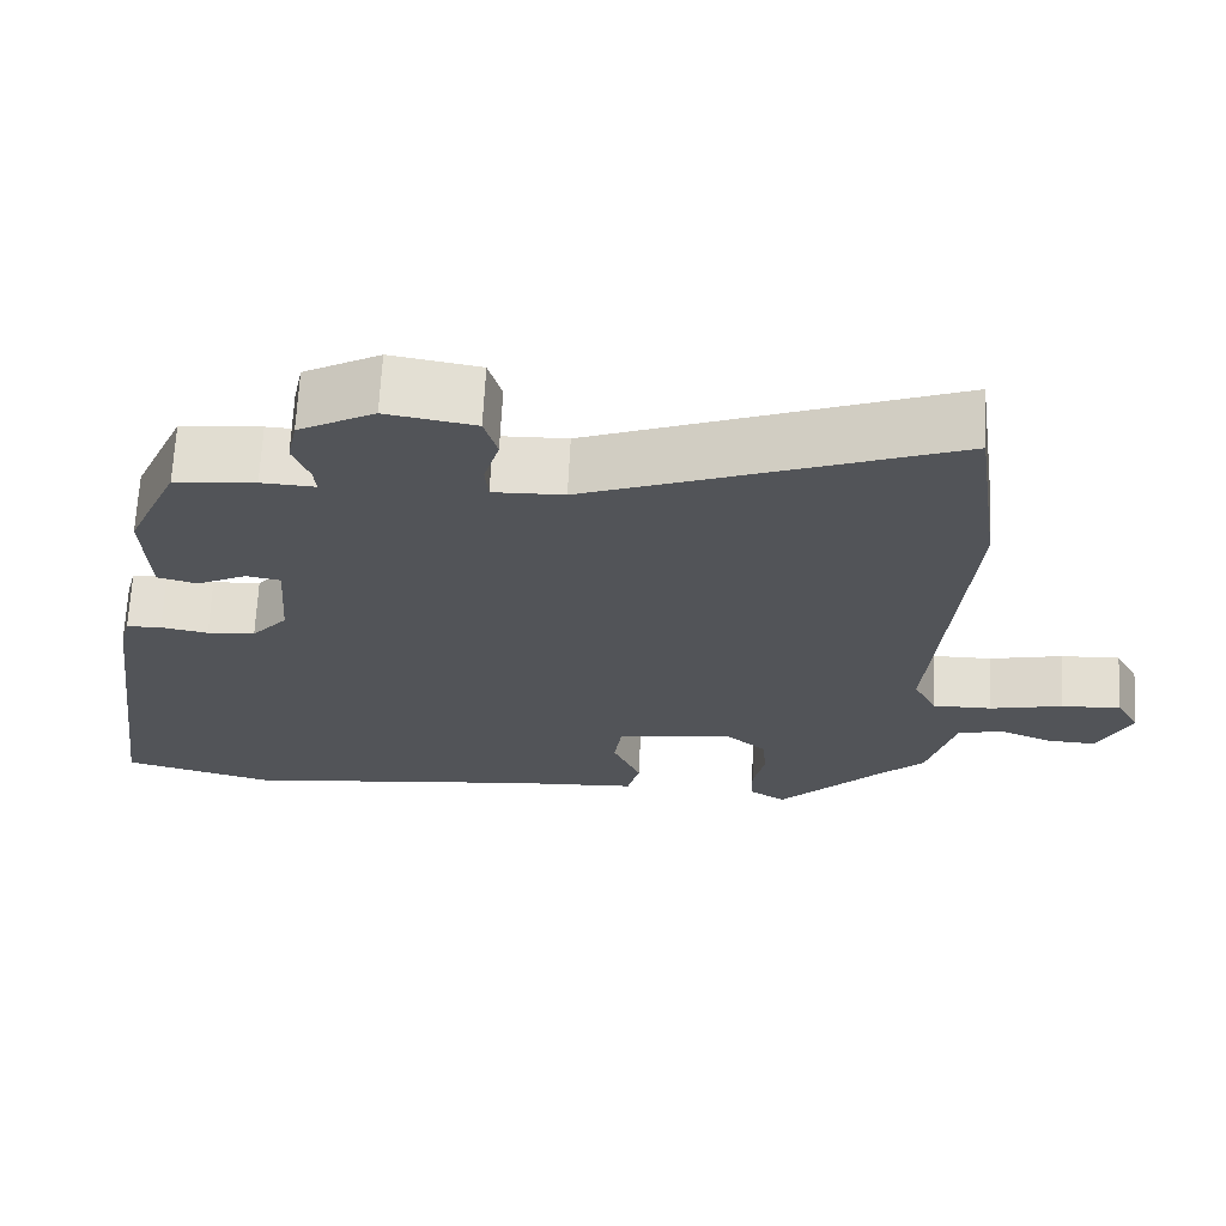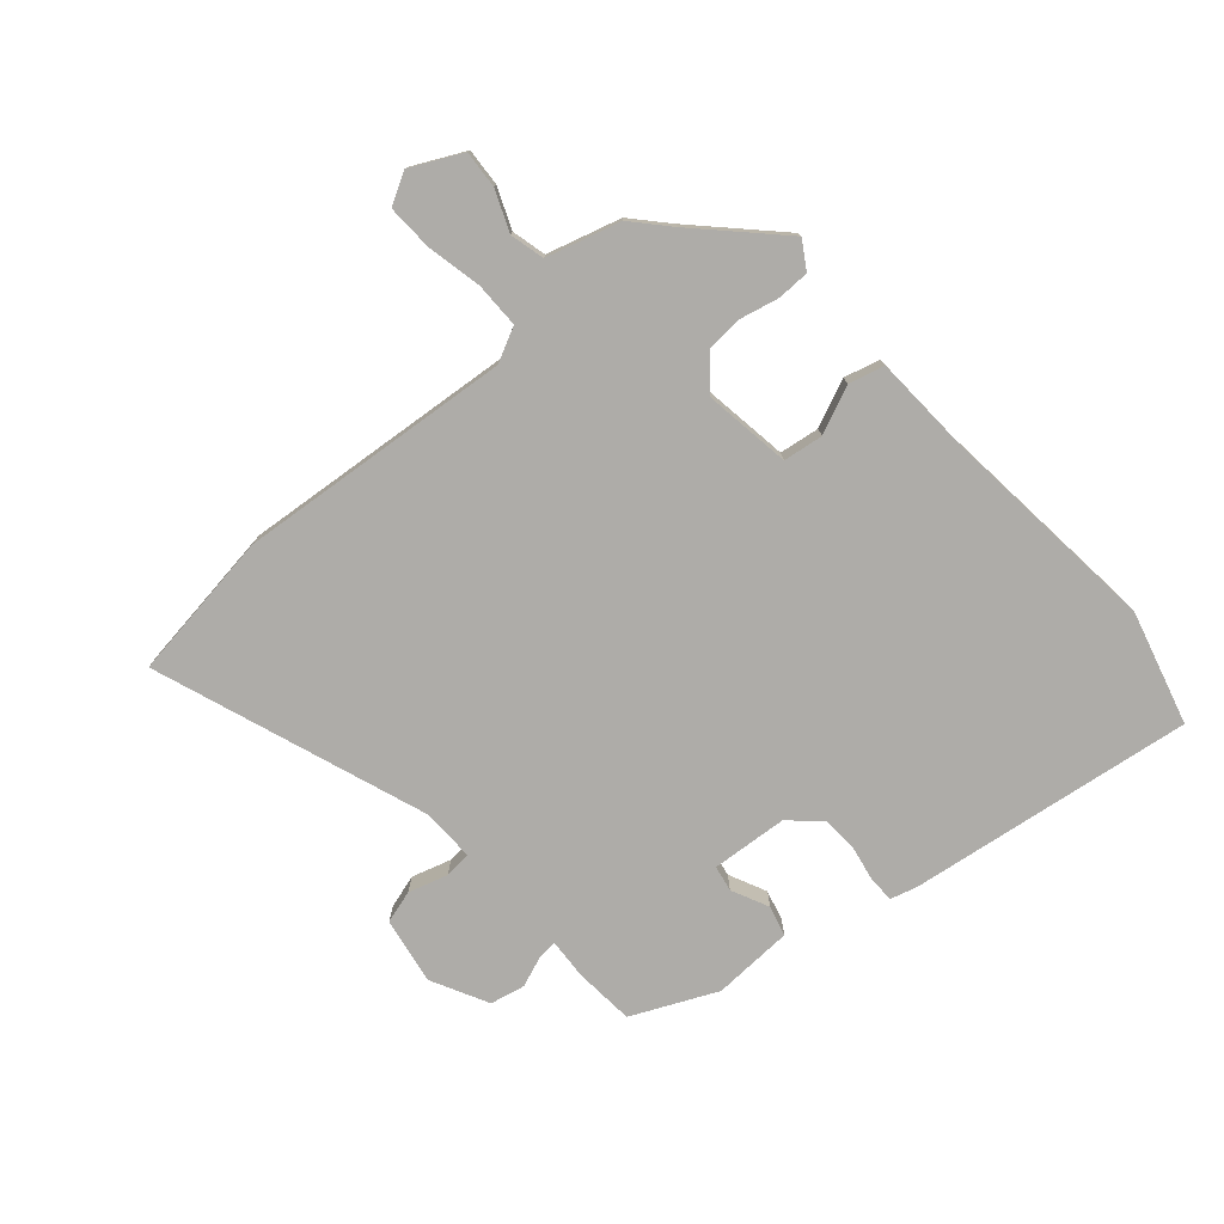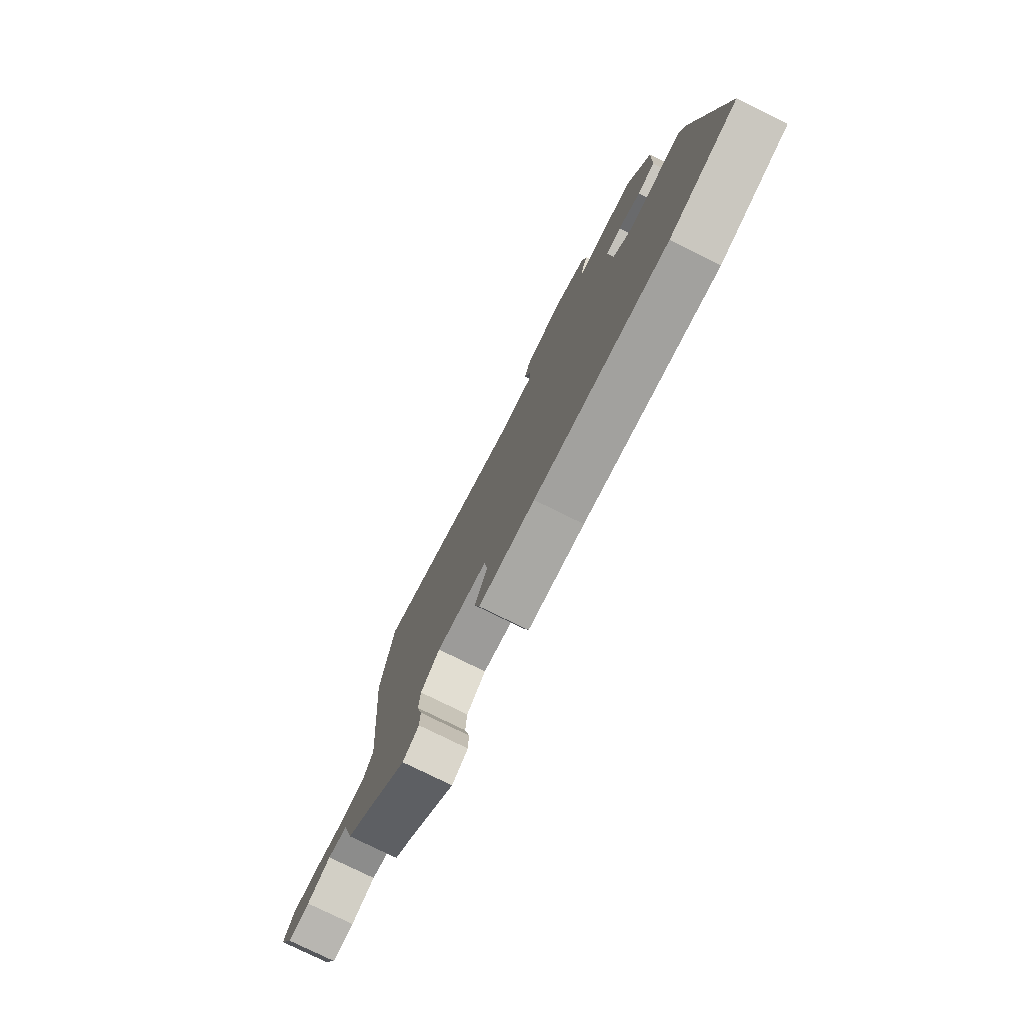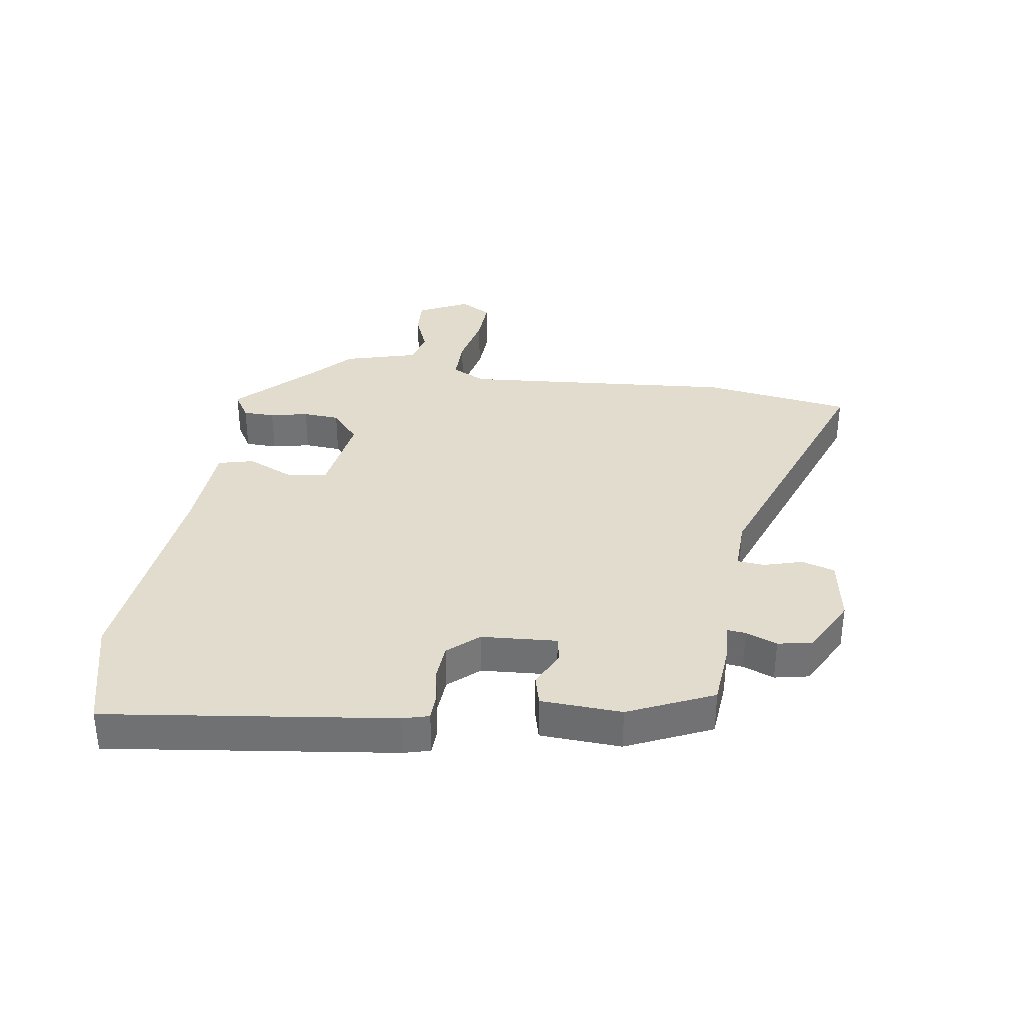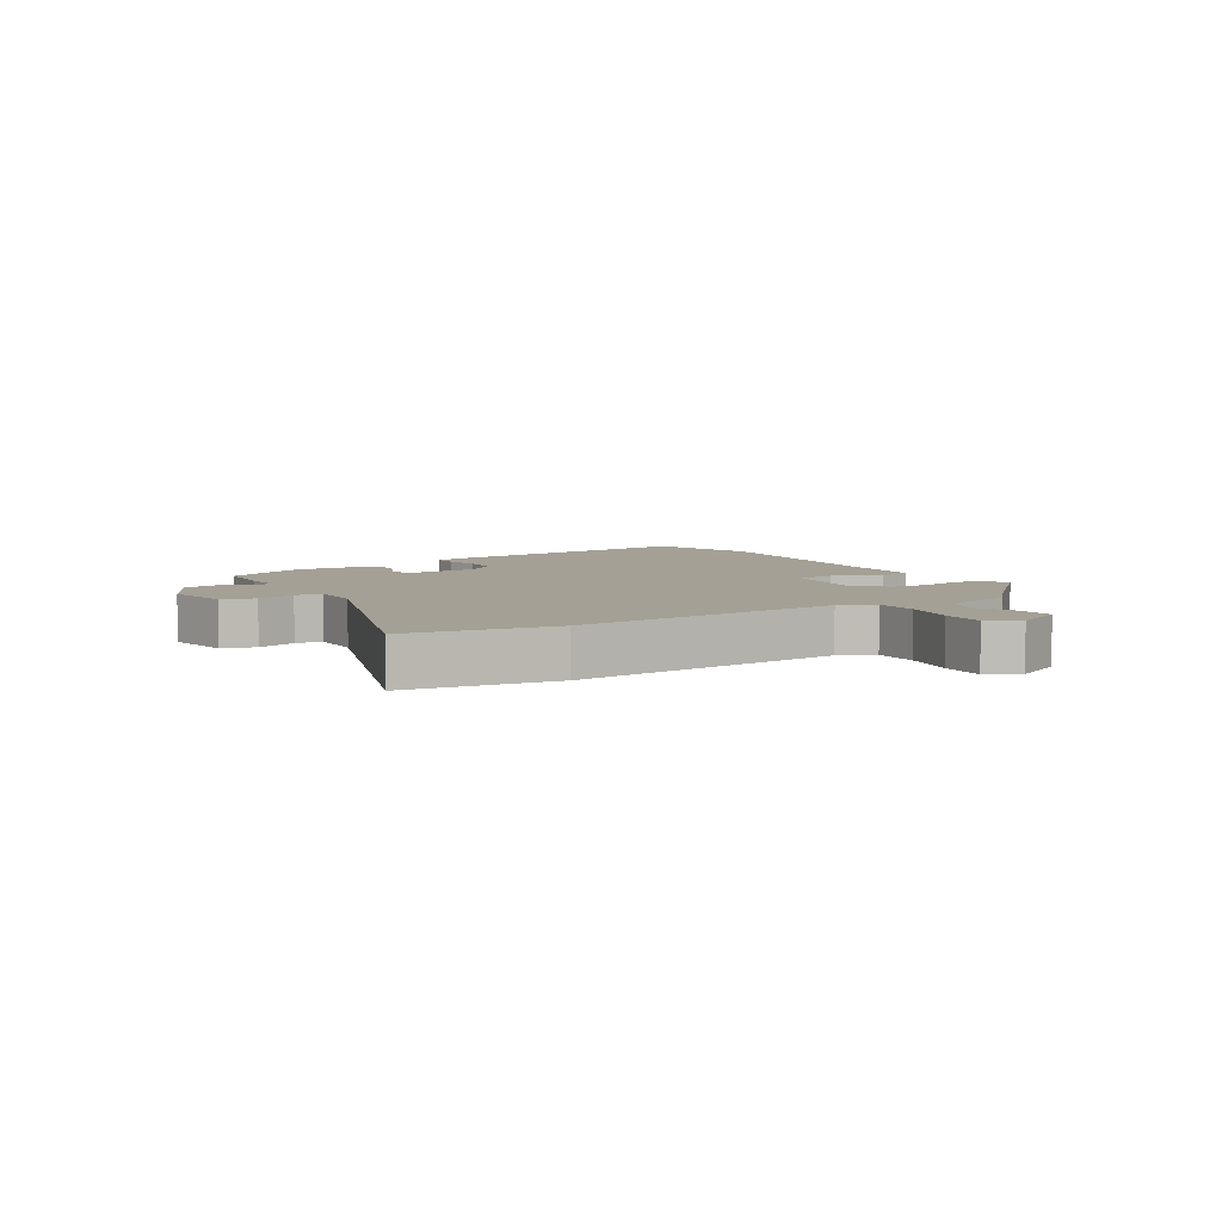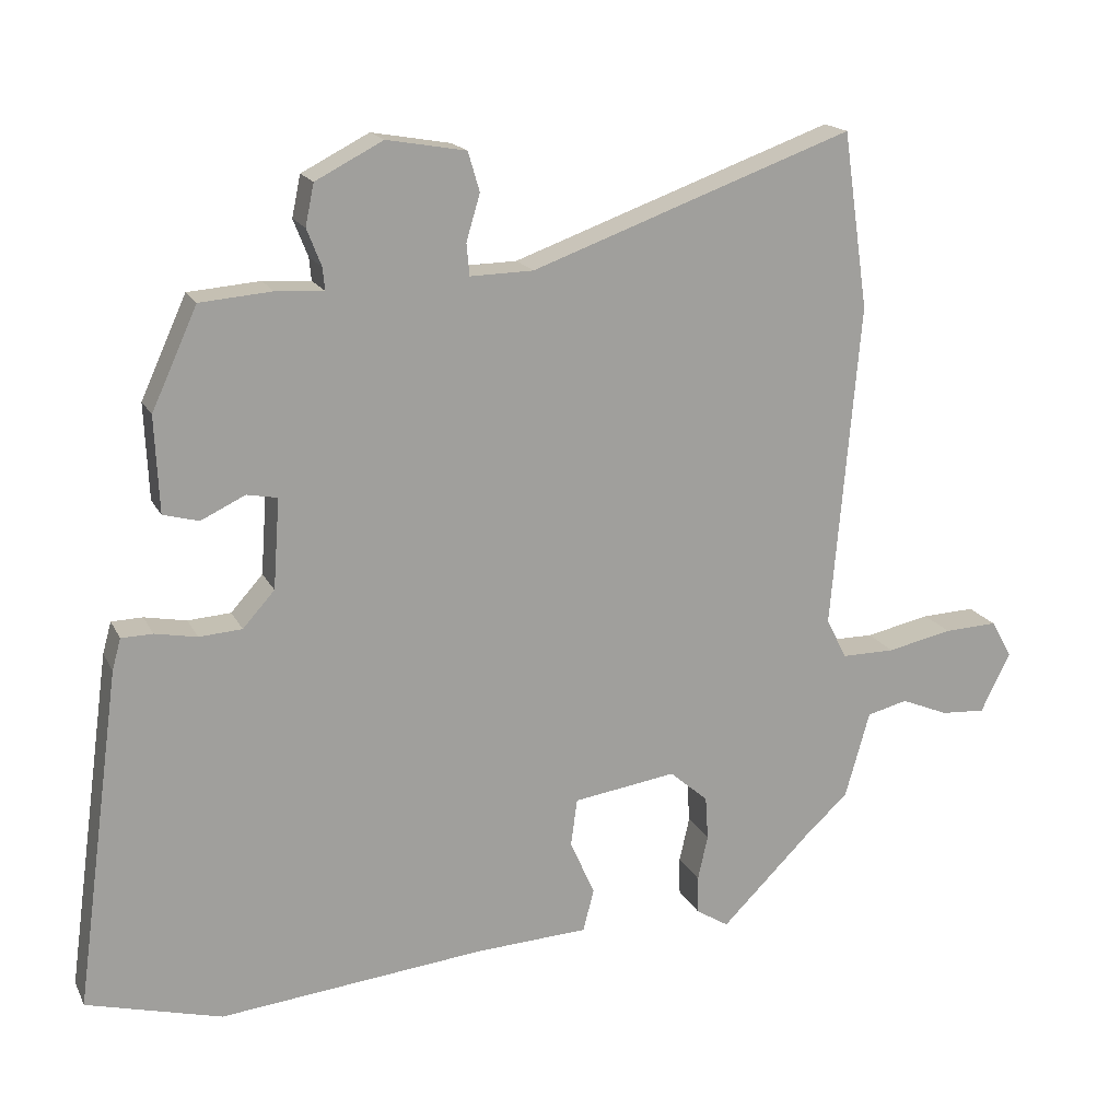
<metadata>
{"format":"obj","ext":"obj","renderer":"f3d","projection":"perspective","resolution":1024,"background":"white","views":[{"elev":66.9,"azim":2.8,"up":"+Z"},{"elev":-76.8,"azim":131.0,"up":"+Y"},{"elev":-77.8,"azim":-116.3,"up":"+Z"},{"elev":34.6,"azim":-81.1,"up":"+Y"},{"elev":5.7,"azim":58.2,"up":"+Y"},{"elev":17.5,"azim":-19.5,"up":"+Z"}]}
</metadata>
<code>
v -0.408 0.07 0.465
v -0.309 0.07 0.473
v -0.243 0.07 0.469
v -0.246 0.07 0.5
v -0.266 0.07 0.551
v -0.254 0.07 0.608
v -0.161 0.07 0.656
v -0.052 0.07 0.637
v -0.036 0.07 0.583
v -0.055 0.07 0.519
v -0.051 0.07 0.475
v 0.036 0.07 0.477
v 0.48 0.07 0.637
v 0.515 0.07 0.394
v 0.476 0.07 -0.055
v 0.504 0.07 -0.111
v 0.578 0.07 -0.111
v 0.668 0.07 -0.092
v 0.742 0.07 -0.089
v 0.771 0.07 -0.14
v 0.73 0.07 -0.223
v 0.669 0.07 -0.219
v 0.603 0.07 -0.192
v 0.547 0.07 -0.206
v 0.513 0.07 -0.326
v 0.455 0.07 -0.379
v 0.329 0.07 -0.504
v 0.284 0.07 -0.476
v 0.283 0.07 -0.424
v 0.297 0.07 -0.362
v 0.293 0.07 -0.302
v 0.24 0.07 -0.256
v 0.098 0.07 -0.277
v 0.089 0.07 -0.342
v 0.123 0.07 -0.419
v 0.108 0.07 -0.477
v -0.048 0.07 -0.485
v -0.415 0.07 -0.523
v -0.601 0.07 -0.473
v -0.538 0.07 -0.007
v -0.526 0.07 0.036
v -0.483 0.07 0.037
v -0.425 0.07 0.026
v -0.366 0.07 0.03
v -0.322 0.07 0.079
v -0.313 0.07 0.203
v -0.355 0.07 0.211
v -0.416 0.07 0.182
v -0.465 0.07 0.195
v -0.471 0.07 0.327
v -0.408 0 0.465
v -0.309 0 0.473
v -0.243 0 0.469
v -0.246 0 0.5
v -0.266 0 0.551
v -0.254 0 0.608
v -0.161 0 0.656
v -0.052 0 0.637
v -0.036 0 0.583
v -0.055 0 0.519
v -0.051 0 0.475
v 0.036 0 0.477
v 0.48 0 0.637
v 0.515 0 0.394
v 0.476 0 -0.055
v 0.504 0 -0.111
v 0.578 0 -0.111
v 0.668 0 -0.092
v 0.742 0 -0.089
v 0.771 0 -0.14
v 0.73 0 -0.223
v 0.669 0 -0.219
v 0.603 0 -0.192
v 0.547 0 -0.206
v 0.513 0 -0.326
v 0.455 0 -0.379
v 0.329 0 -0.504
v 0.284 0 -0.476
v 0.283 0 -0.424
v 0.297 0 -0.362
v 0.293 0 -0.302
v 0.24 0 -0.256
v 0.098 0 -0.277
v 0.089 0 -0.342
v 0.123 0 -0.419
v 0.108 0 -0.477
v -0.048 0 -0.485
v -0.415 0 -0.523
v -0.601 0 -0.473
v -0.538 0 -0.007
v -0.526 0 0.036
v -0.483 0 0.037
v -0.425 0 0.026
v -0.366 0 0.03
v -0.322 0 0.079
v -0.313 0 0.203
v -0.355 0 0.211
v -0.416 0 0.182
v -0.465 0 0.195
v -0.471 0 0.327
f 47 48 49 50
f 46 47 50 1
f 40 41 42 43
f 40 43 44
f 37 38 39 40
f 37 40 44
f 34 35 36 37
f 33 34 37 44
f 32 33 44 45
f 27 28 29 30
f 26 27 30 31
f 24 25 26 31
f 20 21 22 23
f 20 23 24
f 17 18 19 20
f 16 17 20 24
f 15 16 24 31
f 12 13 14 15
f 11 12 15 31
f 7 8 9 10
f 7 10 11
f 4 5 6 7
f 3 4 7 11
f 46 1 2 3
f 32 45 46 3
f 3 11 31 32
f 100 99 98 97
f 51 100 97 96
f 93 92 91 90
f 94 93 90
f 90 89 88 87
f 94 90 87
f 87 86 85 84
f 94 87 84 83
f 95 94 83 82
f 80 79 78 77
f 81 80 77 76
f 81 76 75 74
f 73 72 71 70
f 74 73 70
f 70 69 68 67
f 74 70 67 66
f 81 74 66 65
f 65 64 63 62
f 81 65 62 61
f 60 59 58 57
f 61 60 57
f 57 56 55 54
f 61 57 54 53
f 53 52 51 96
f 53 96 95 82
f 82 81 61 53
f 1 51 52 2
f 2 52 53 3
f 3 53 54 4
f 4 54 55 5
f 5 55 56 6
f 6 56 57 7
f 7 57 58 8
f 8 58 59 9
f 9 59 60 10
f 10 60 61 11
f 11 61 62 12
f 12 62 63 13
f 13 63 64 14
f 14 64 65 15
f 15 65 66 16
f 16 66 67 17
f 17 67 68 18
f 18 68 69 19
f 19 69 70 20
f 20 70 71 21
f 21 71 72 22
f 22 72 73 23
f 23 73 74 24
f 24 74 75 25
f 25 75 76 26
f 26 76 77 27
f 27 77 78 28
f 28 78 79 29
f 29 79 80 30
f 30 80 81 31
f 31 81 82 32
f 32 82 83 33
f 33 83 84 34
f 34 84 85 35
f 35 85 86 36
f 36 86 87 37
f 37 87 88 38
f 38 88 89 39
f 39 89 90 40
f 40 90 91 41
f 41 91 92 42
f 42 92 93 43
f 43 93 94 44
f 44 94 95 45
f 45 95 96 46
f 46 96 97 47
f 47 97 98 48
f 48 98 99 49
f 49 99 100 50
f 50 100 51 1

</code>
